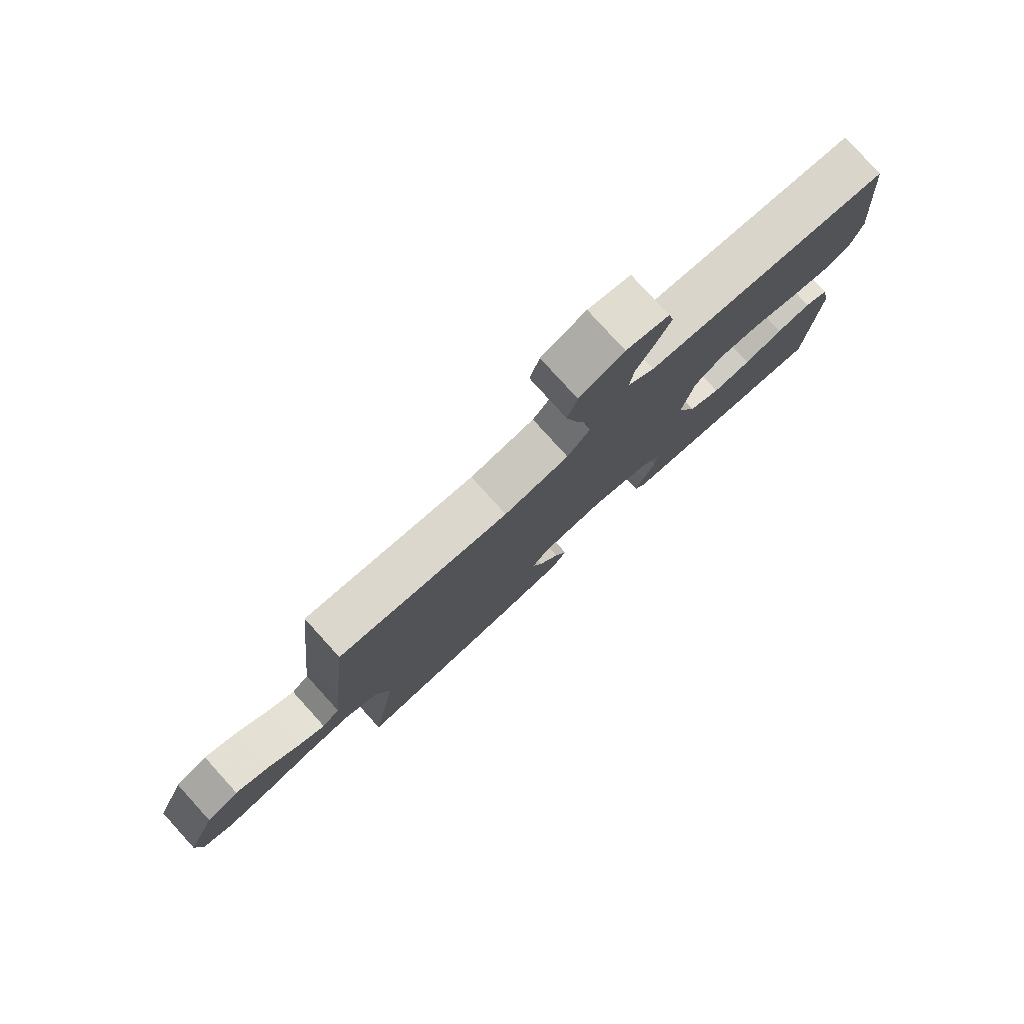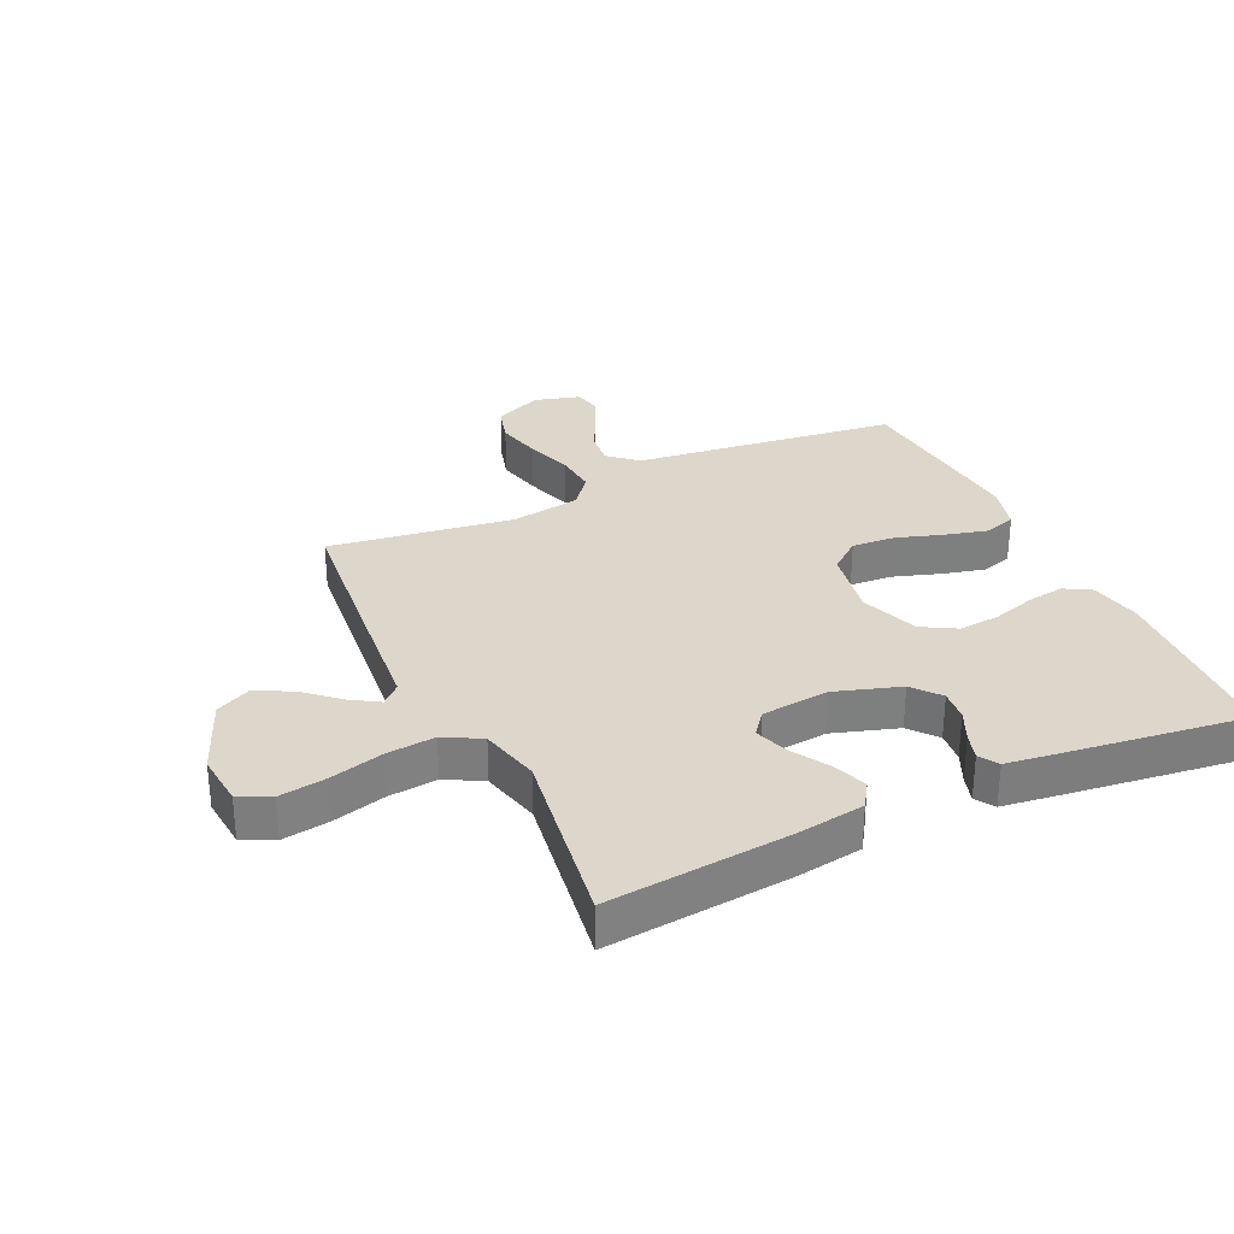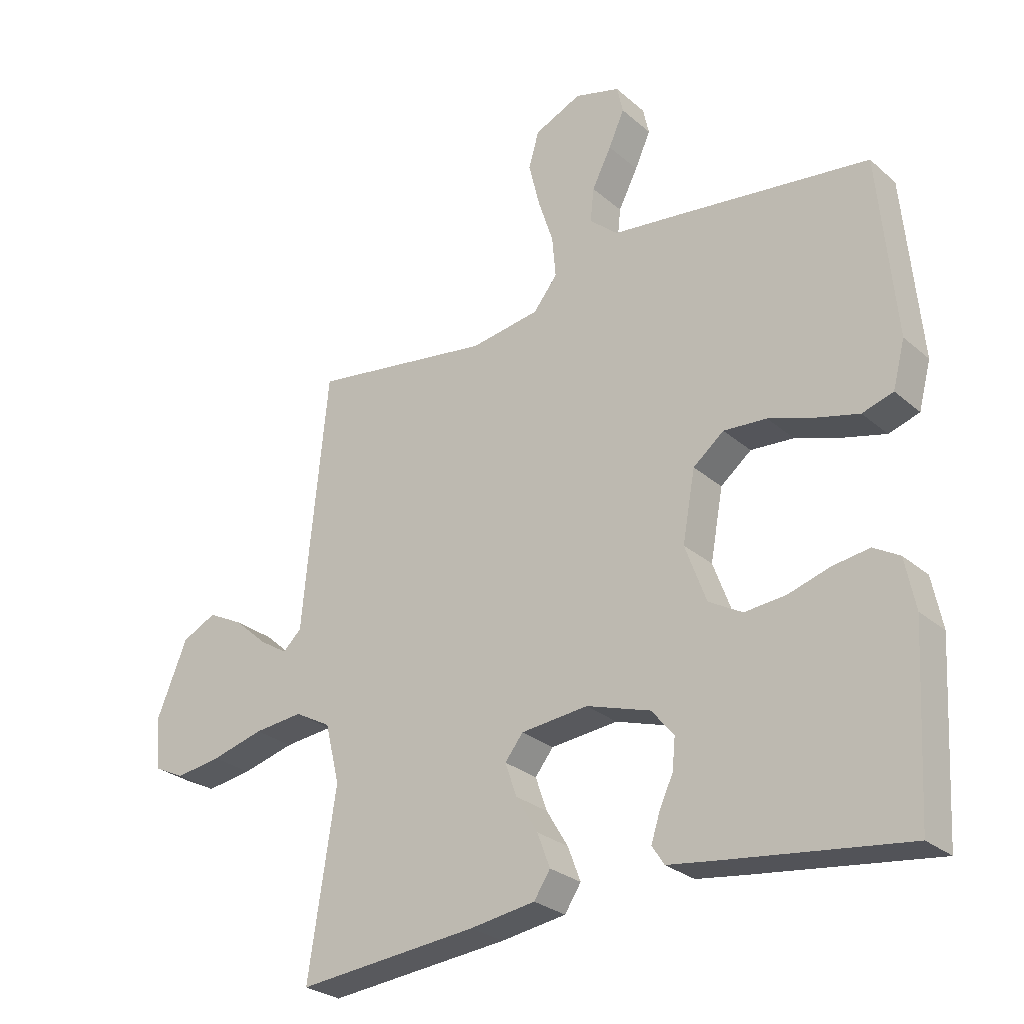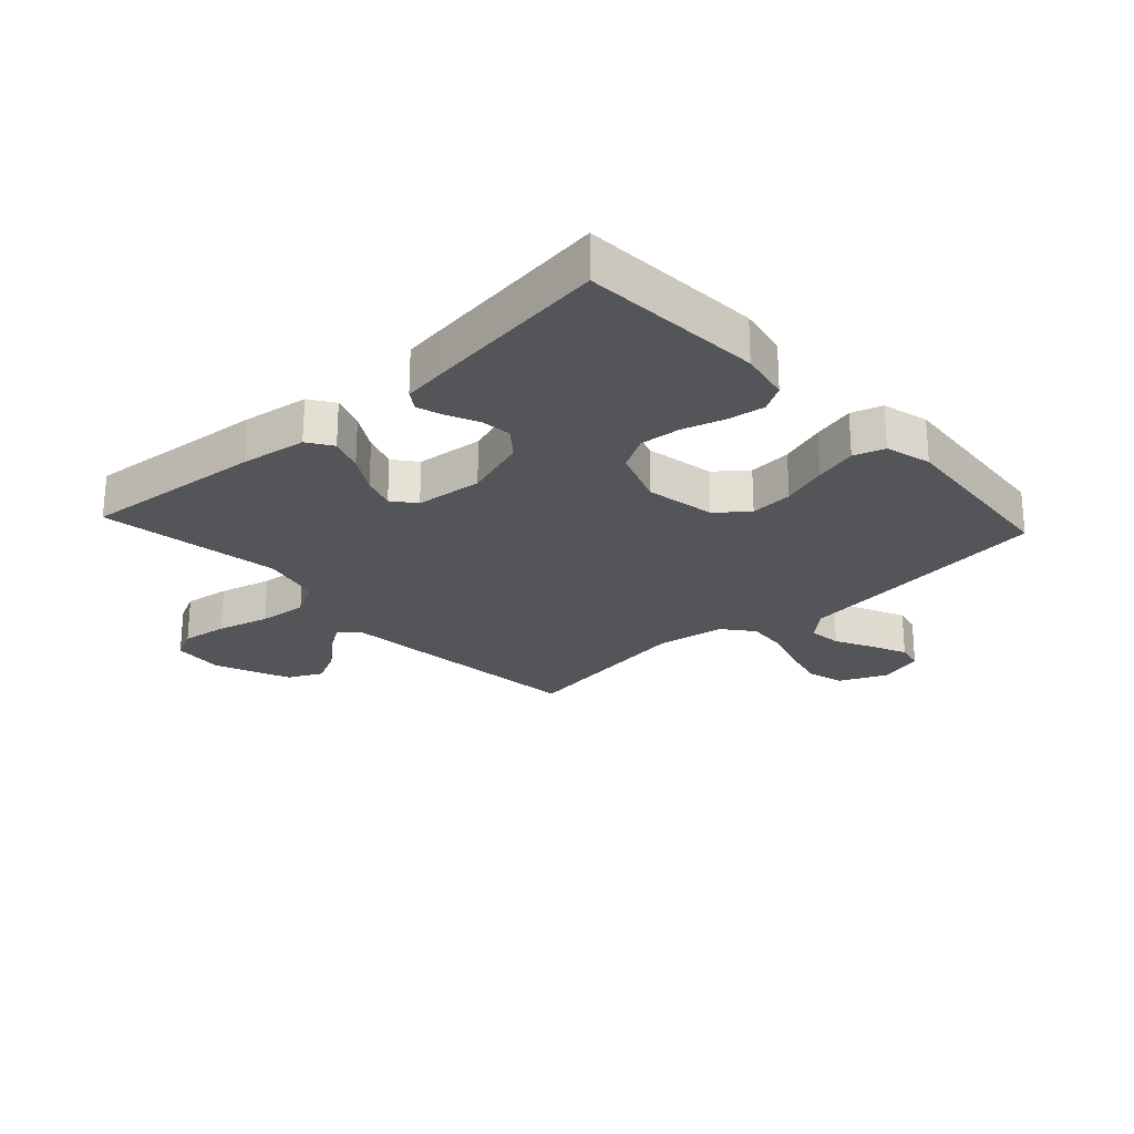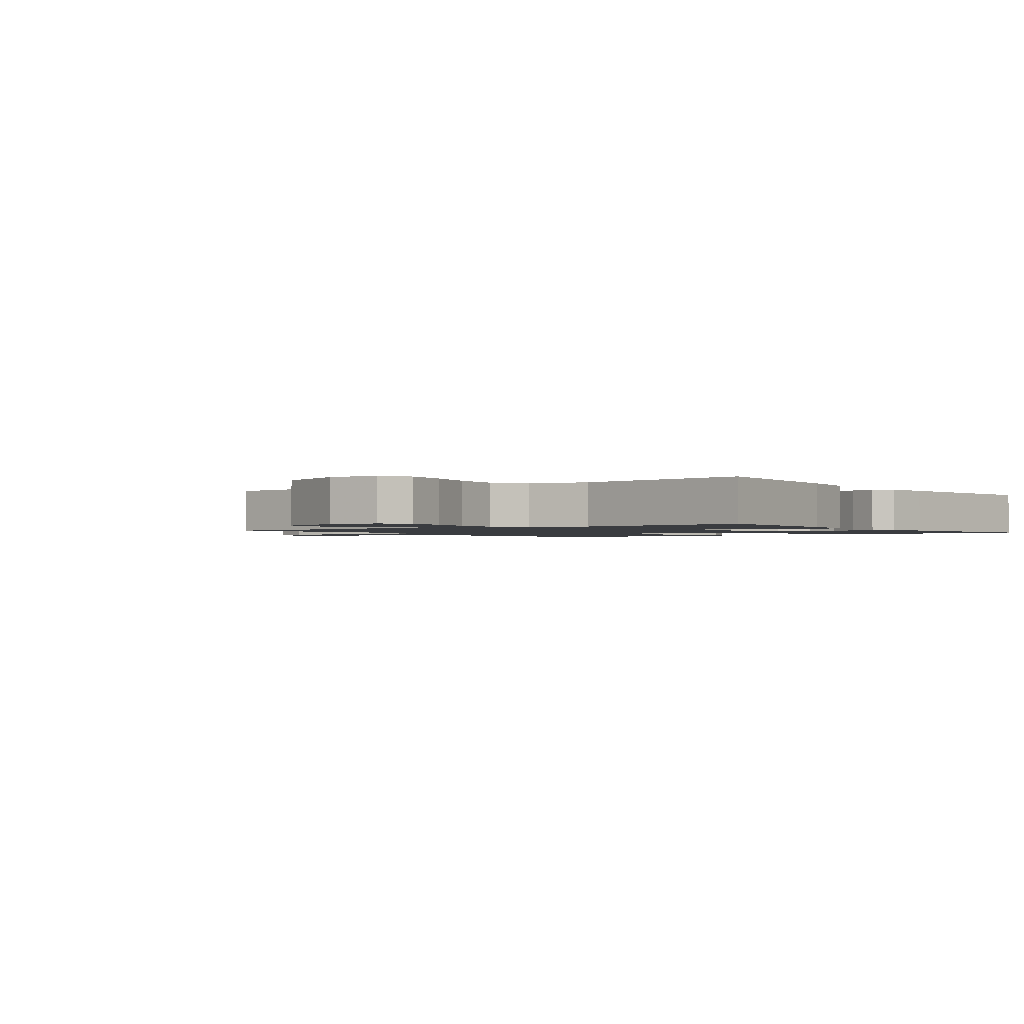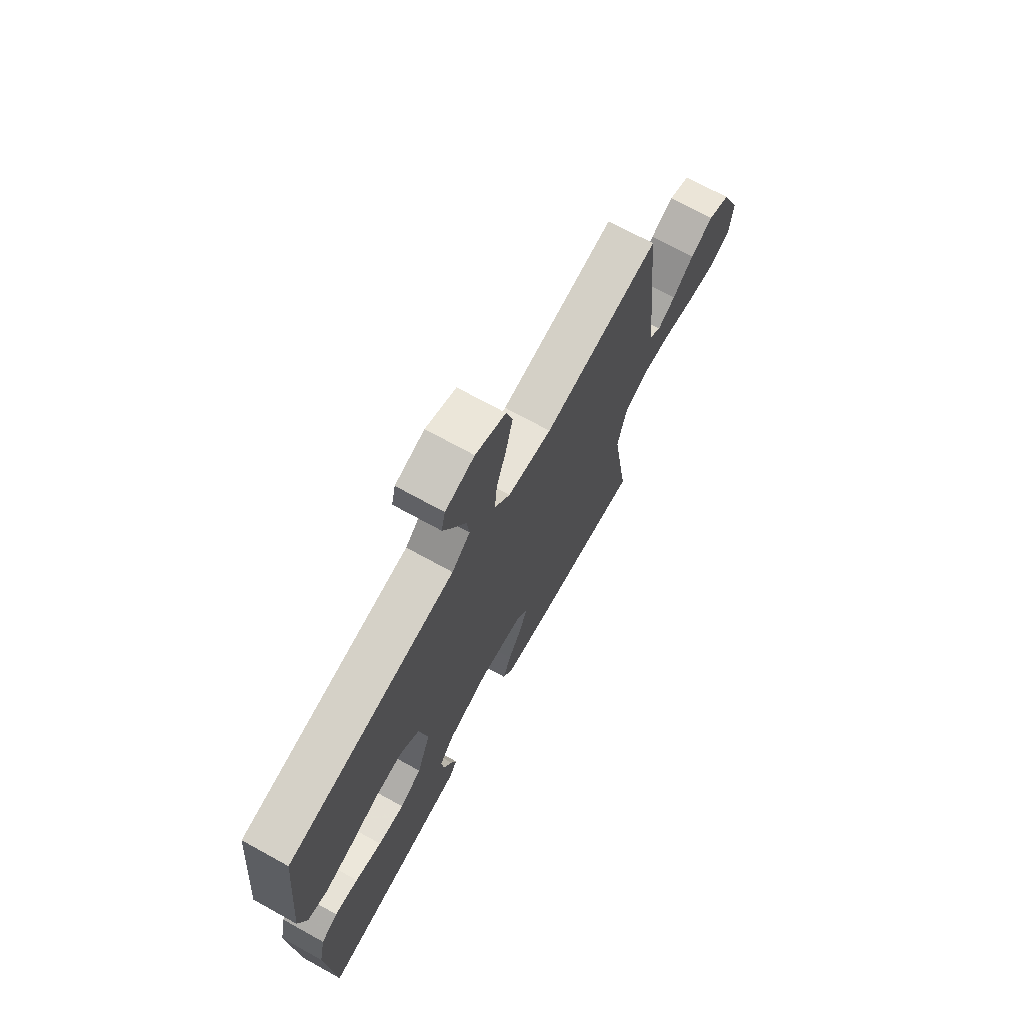
<metadata>
{"format":"obj","ext":"obj","renderer":"f3d","projection":"perspective","resolution":1024,"background":"white","views":[{"elev":79.7,"azim":137.7,"up":"+Z"},{"elev":30.8,"azim":154.9,"up":"+Y"},{"elev":-27.4,"azim":-142.4,"up":"+Z"},{"elev":-24.6,"azim":-137.3,"up":"+Y"},{"elev":-1.5,"azim":126.5,"up":"+Y"},{"elev":71.3,"azim":-61.1,"up":"+Z"}]}
</metadata>
<code>
v 0.5 0.07 0.5
v 0.53 0.07 0.2
v 0.542 0.07 0.073
v 0.573 0.07 0.044
v 0.619 0.07 0.073
v 0.674 0.07 0.122
v 0.733 0.07 0.152
v 0.79 0.07 0.124
v 0.841 0.07 0
v 0.833 0.07 -0.086
v 0.782 0.07 -0.111
v 0.706 0.07 -0.1
v 0.619 0.07 -0.077
v 0.538 0.07 -0.069
v 0.478 0.07 -0.102
v 0.454 0.07 -0.2
v 0.5 0.07 -0.5
v 0.2 0.07 -0.472
v 0.092 0.07 -0.456
v 0.065 0.07 -0.415
v 0.086 0.07 -0.359
v 0.122 0.07 -0.299
v 0.141 0.07 -0.244
v 0.111 0.07 -0.206
v 0 0.07 -0.195
v -0.106 0.07 -0.229
v -0.143 0.07 -0.274
v -0.138 0.07 -0.325
v -0.115 0.07 -0.375
v -0.101 0.07 -0.419
v -0.121 0.07 -0.45
v -0.2 0.07 -0.461
v -0.5 0.07 -0.5
v -0.517 0.07 -0.2
v -0.5 0.07 -0.116
v -0.457 0.07 -0.091
v -0.396 0.07 -0.1
v -0.327 0.07 -0.121
v -0.259 0.07 -0.127
v -0.203 0.07 -0.095
v -0.168 0.07 0
v -0.189 0.07 0.115
v -0.24 0.07 0.156
v -0.311 0.07 0.151
v -0.387 0.07 0.126
v -0.457 0.07 0.108
v -0.508 0.07 0.124
v -0.528 0.07 0.2
v -0.5 0.07 0.5
v -0.2 0.07 0.538
v -0.068 0.07 0.554
v -0.021 0.07 0.595
v -0.027 0.07 0.651
v -0.059 0.07 0.714
v -0.085 0.07 0.772
v -0.075 0.07 0.817
v 0 0.07 0.838
v 0.078 0.07 0.803
v 0.095 0.07 0.743
v 0.077 0.07 0.669
v 0.052 0.07 0.592
v 0.046 0.07 0.524
v 0.086 0.07 0.474
v 0.2 0.07 0.456
v 0.5 0 0.5
v 0.53 0 0.2
v 0.542 0 0.073
v 0.573 0 0.044
v 0.619 0 0.073
v 0.674 0 0.122
v 0.733 0 0.152
v 0.79 0 0.124
v 0.841 0 0
v 0.833 0 -0.086
v 0.782 0 -0.111
v 0.706 0 -0.1
v 0.619 0 -0.077
v 0.538 0 -0.069
v 0.478 0 -0.102
v 0.454 0 -0.2
v 0.5 0 -0.5
v 0.2 0 -0.472
v 0.092 0 -0.456
v 0.065 0 -0.415
v 0.086 0 -0.359
v 0.122 0 -0.299
v 0.141 0 -0.244
v 0.111 0 -0.206
v 0 0 -0.195
v -0.106 0 -0.229
v -0.143 0 -0.274
v -0.138 0 -0.325
v -0.115 0 -0.375
v -0.101 0 -0.419
v -0.121 0 -0.45
v -0.2 0 -0.461
v -0.5 0 -0.5
v -0.517 0 -0.2
v -0.5 0 -0.116
v -0.457 0 -0.091
v -0.396 0 -0.1
v -0.327 0 -0.121
v -0.259 0 -0.127
v -0.203 0 -0.095
v -0.168 0 0
v -0.189 0 0.115
v -0.24 0 0.156
v -0.311 0 0.151
v -0.387 0 0.126
v -0.457 0 0.108
v -0.508 0 0.124
v -0.528 0 0.2
v -0.5 0 0.5
v -0.2 0 0.538
v -0.068 0 0.554
v -0.021 0 0.595
v -0.027 0 0.651
v -0.059 0 0.714
v -0.085 0 0.772
v -0.075 0 0.817
v 0 0 0.838
v 0.078 0 0.803
v 0.095 0 0.743
v 0.077 0 0.669
v 0.052 0 0.592
v 0.046 0 0.524
v 0.086 0 0.474
v 0.2 0 0.456
f 58 59 60 61
f 56 57 58 61
f 56 61 62
f 53 54 55 56
f 53 56 62
f 52 53 62
f 51 52 62 63
f 49 50 51 63
f 44 45 46 47
f 44 47 48 49
f 35 36 37 38
f 35 38 39
f 34 35 39
f 33 34 39
f 32 33 39 40
f 28 29 30 31
f 28 31 32 40
f 19 20 21 22
f 19 22 23
f 16 17 18 19
f 15 16 19 23
f 14 15 23 24
f 10 11 12 13
f 10 13 14
f 9 10 14
f 8 9 14
f 5 6 7 8
f 4 5 8 14
f 3 4 14 24
f 64 1 2 3
f 43 44 49 63
f 42 43 63 64
f 41 42 64 3
f 27 28 40
f 26 27 40 41
f 25 26 41 3
f 3 24 25
f 125 124 123 122
f 125 122 121 120
f 126 125 120
f 120 119 118 117
f 126 120 117
f 126 117 116
f 127 126 116 115
f 127 115 114 113
f 111 110 109 108
f 113 112 111 108
f 102 101 100 99
f 103 102 99
f 103 99 98
f 103 98 97
f 104 103 97 96
f 95 94 93 92
f 104 96 95 92
f 86 85 84 83
f 87 86 83
f 83 82 81 80
f 87 83 80 79
f 88 87 79 78
f 77 76 75 74
f 78 77 74
f 78 74 73
f 78 73 72
f 72 71 70 69
f 78 72 69 68
f 88 78 68 67
f 67 66 65 128
f 127 113 108 107
f 128 127 107 106
f 67 128 106 105
f 104 92 91
f 105 104 91 90
f 67 105 90 89
f 89 88 67
f 1 65 66 2
f 2 66 67 3
f 3 67 68 4
f 4 68 69 5
f 5 69 70 6
f 6 70 71 7
f 7 71 72 8
f 8 72 73 9
f 9 73 74 10
f 10 74 75 11
f 11 75 76 12
f 12 76 77 13
f 13 77 78 14
f 14 78 79 15
f 15 79 80 16
f 16 80 81 17
f 17 81 82 18
f 18 82 83 19
f 19 83 84 20
f 20 84 85 21
f 21 85 86 22
f 22 86 87 23
f 23 87 88 24
f 24 88 89 25
f 25 89 90 26
f 26 90 91 27
f 27 91 92 28
f 28 92 93 29
f 29 93 94 30
f 30 94 95 31
f 31 95 96 32
f 32 96 97 33
f 33 97 98 34
f 34 98 99 35
f 35 99 100 36
f 36 100 101 37
f 37 101 102 38
f 38 102 103 39
f 39 103 104 40
f 40 104 105 41
f 41 105 106 42
f 42 106 107 43
f 43 107 108 44
f 44 108 109 45
f 45 109 110 46
f 46 110 111 47
f 47 111 112 48
f 48 112 113 49
f 49 113 114 50
f 50 114 115 51
f 51 115 116 52
f 52 116 117 53
f 53 117 118 54
f 54 118 119 55
f 55 119 120 56
f 56 120 121 57
f 57 121 122 58
f 58 122 123 59
f 59 123 124 60
f 60 124 125 61
f 61 125 126 62
f 62 126 127 63
f 63 127 128 64
f 64 128 65 1

</code>
